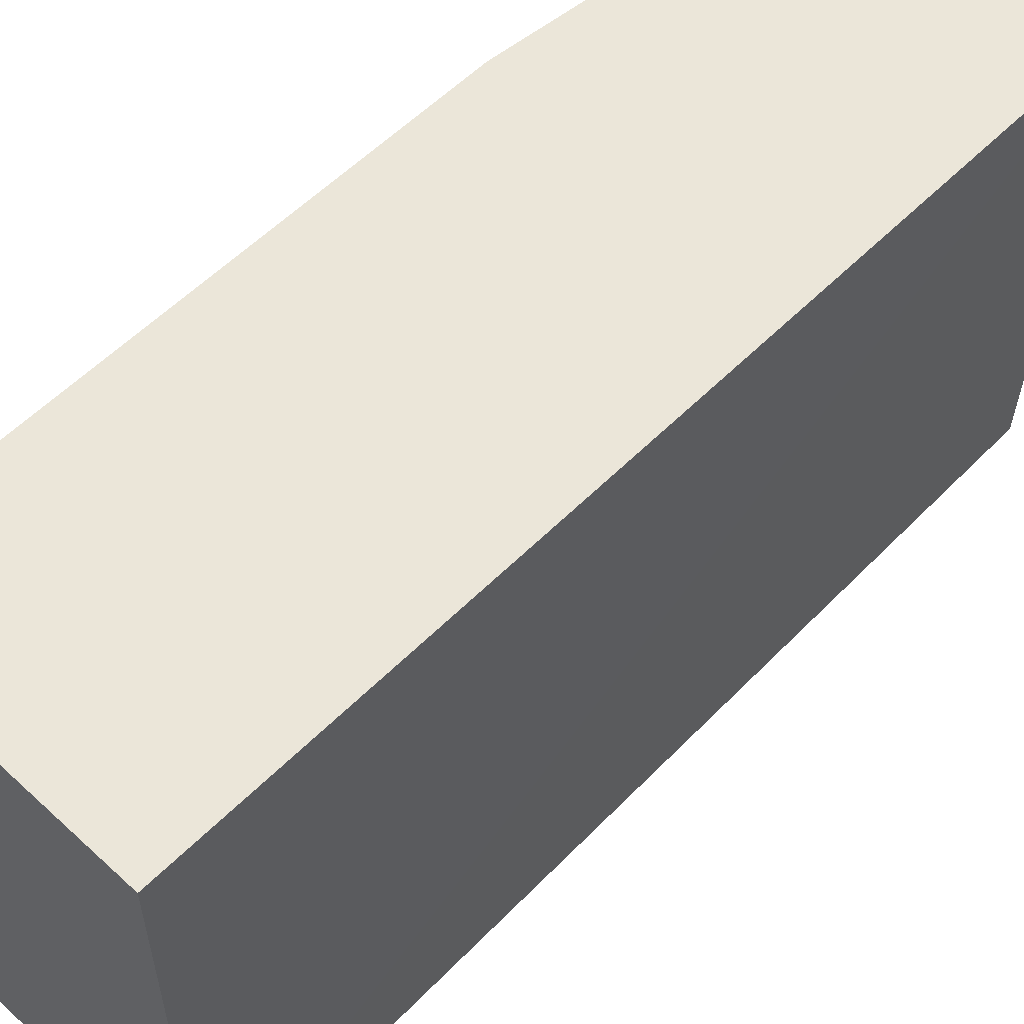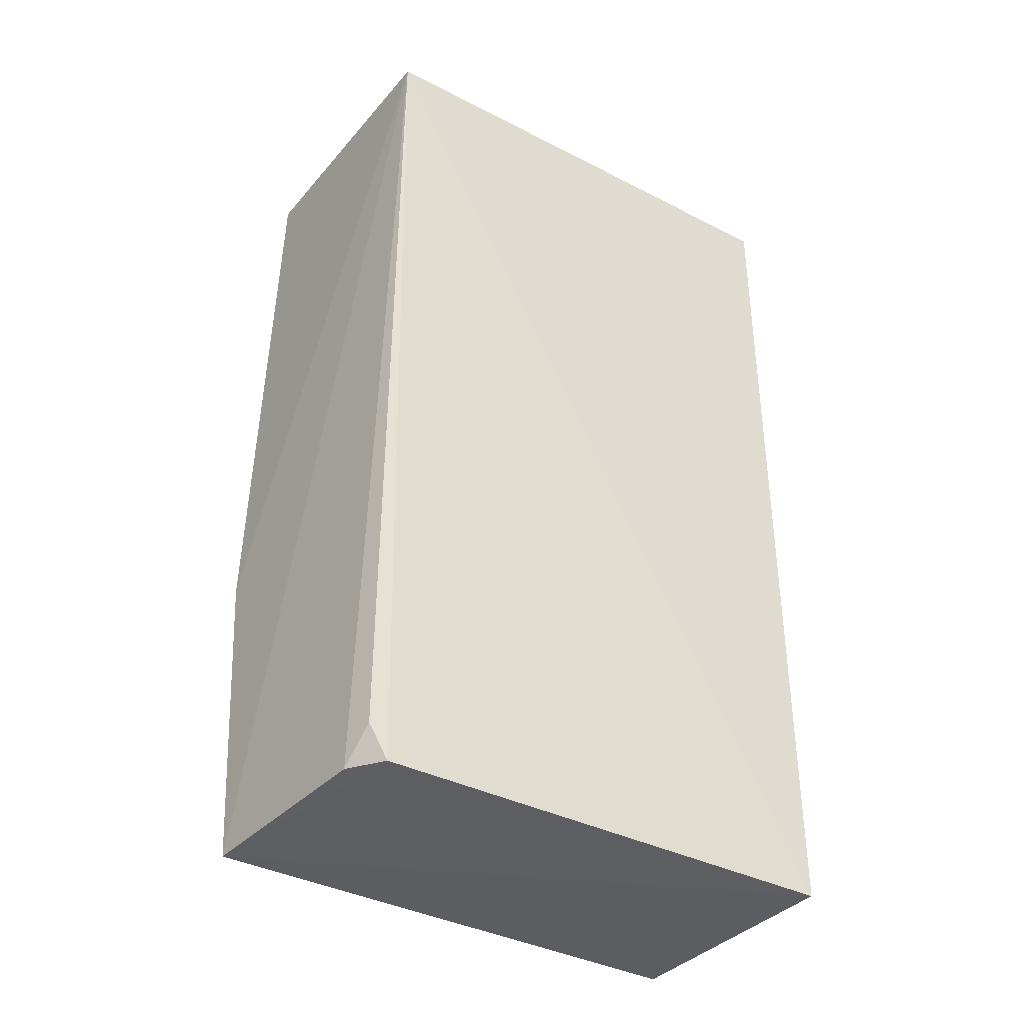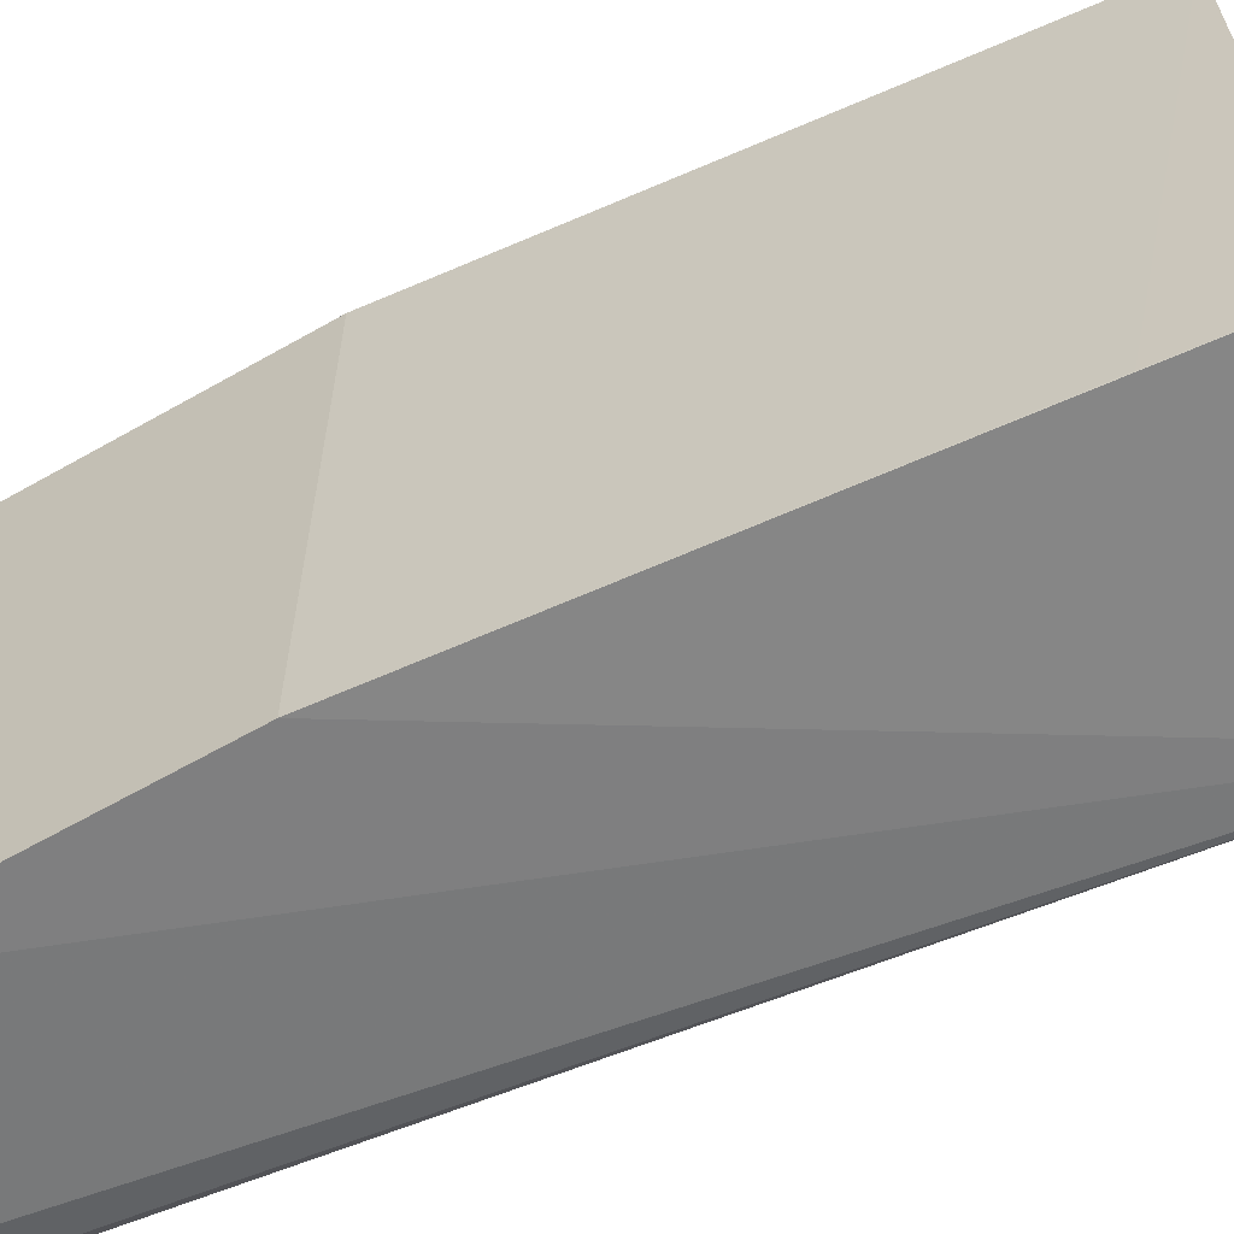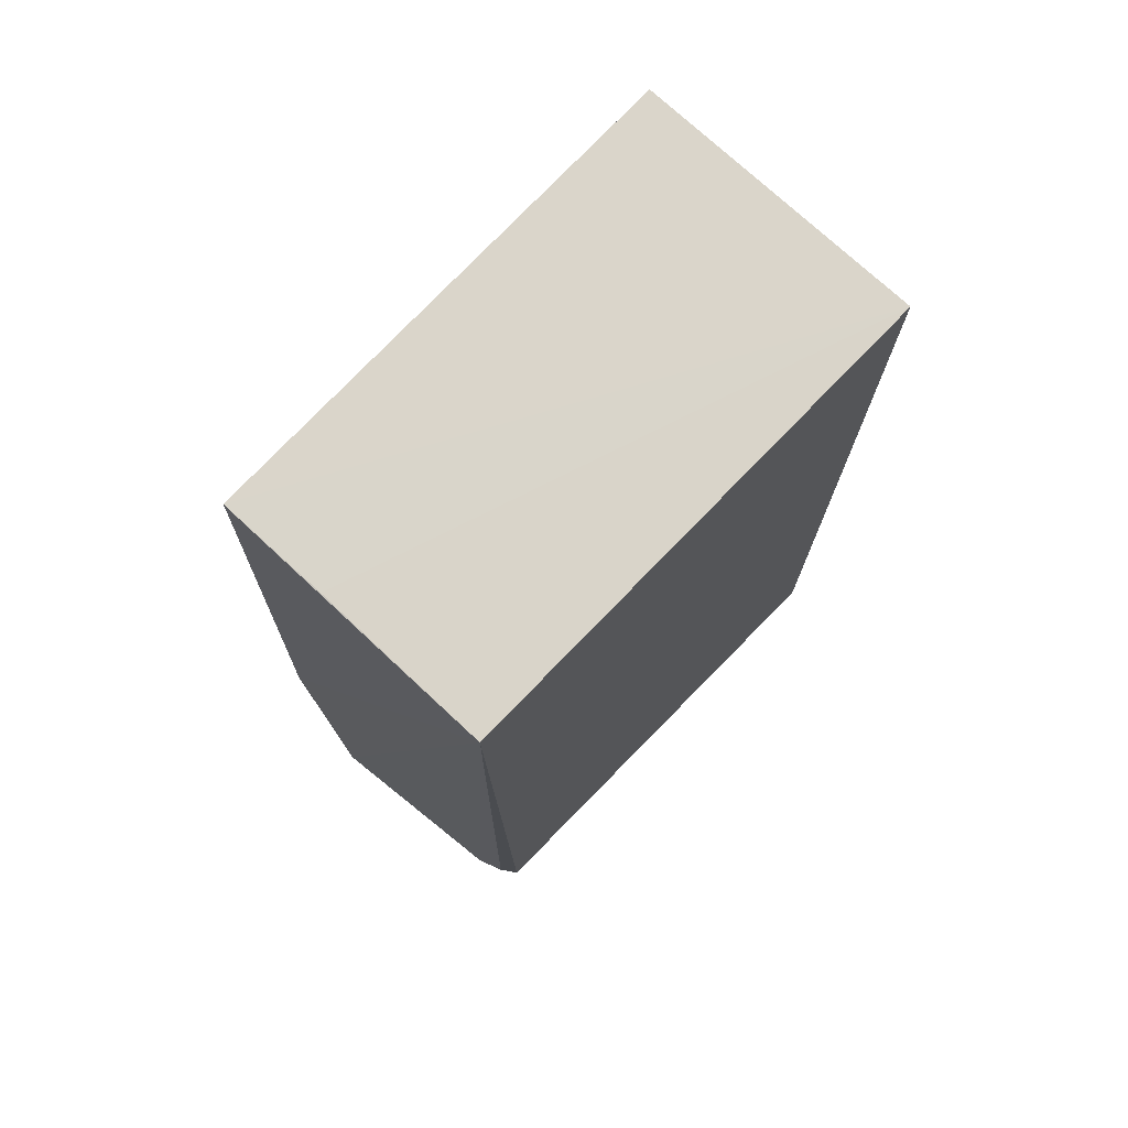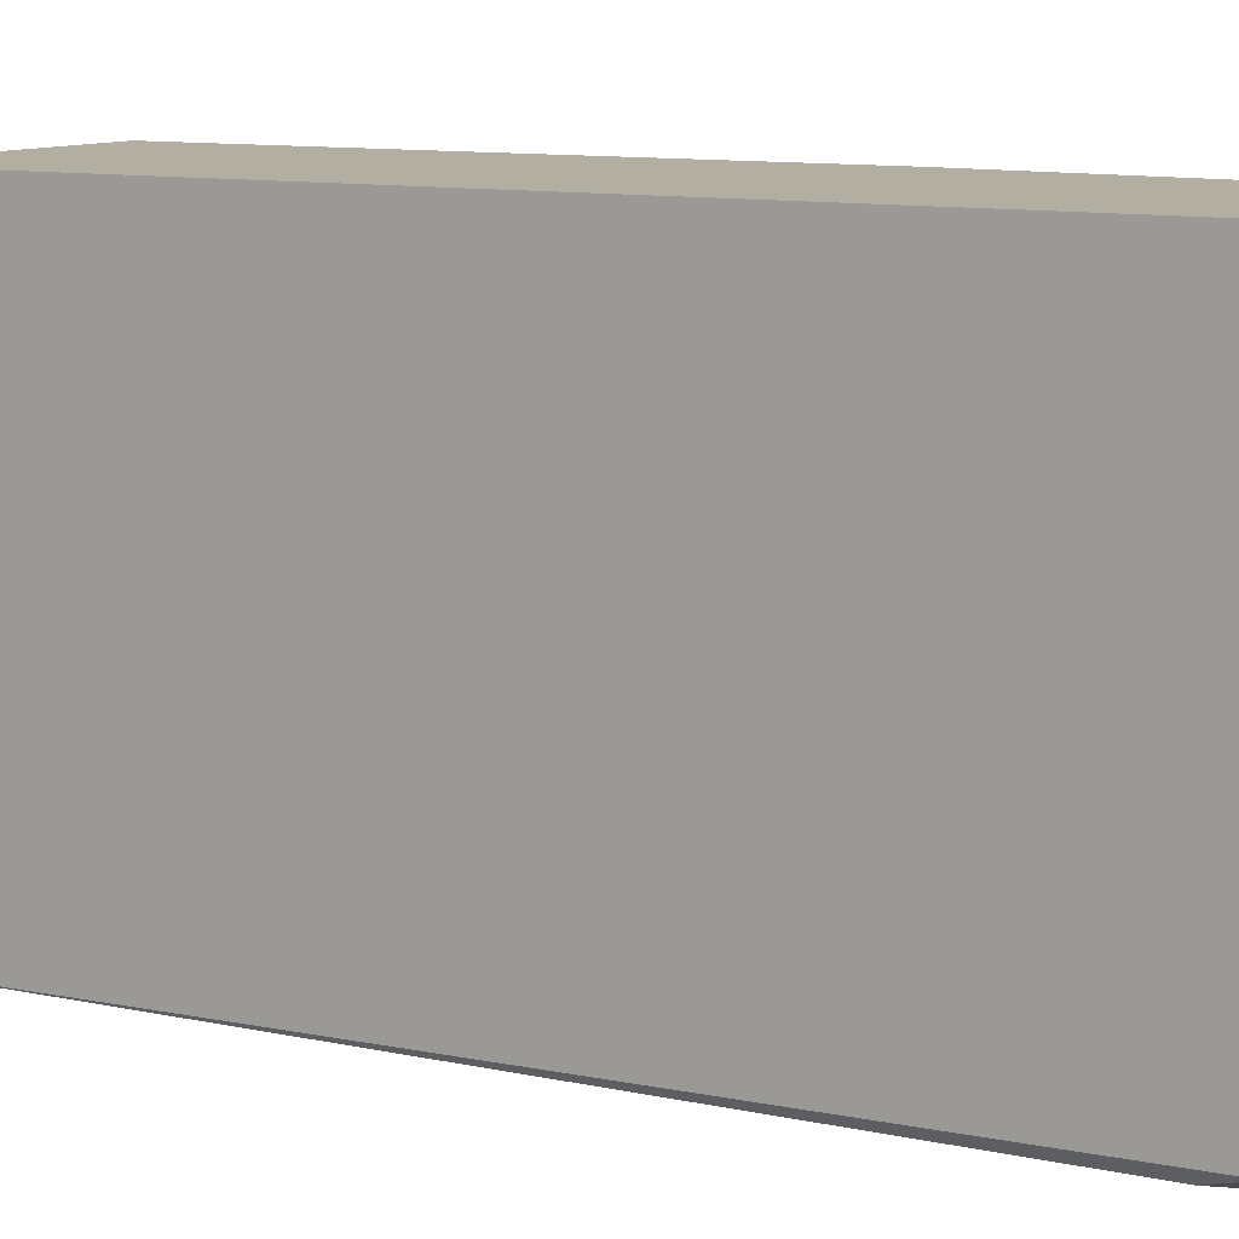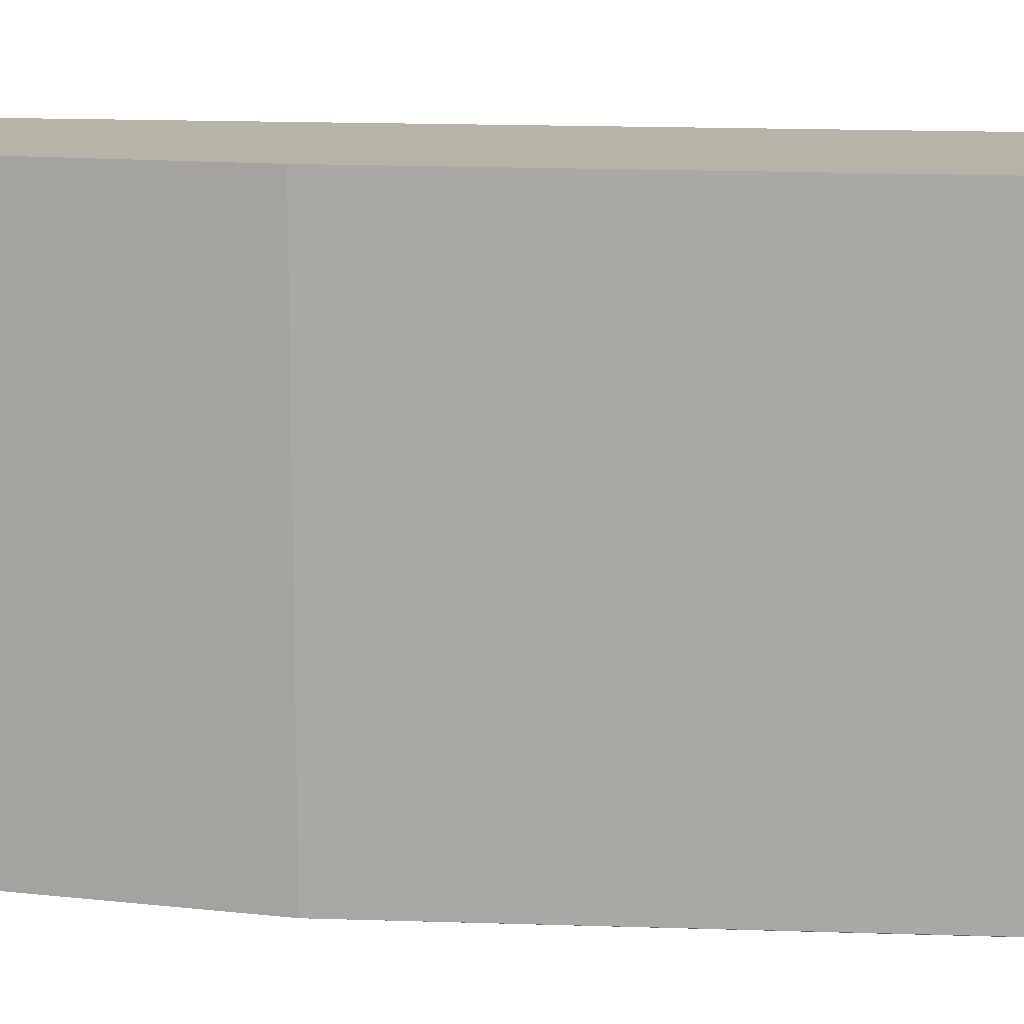
<metadata>
{"format":"obj","ext":"obj","renderer":"f3d","projection":"perspective","resolution":1024,"background":"white","views":[{"elev":56.5,"azim":-136.2,"up":"+Z"},{"elev":-36.6,"azim":-124.7,"up":"+Y"},{"elev":-61.5,"azim":113.8,"up":"+Z"},{"elev":74.2,"azim":-136.9,"up":"+Y"},{"elev":10.8,"azim":-61.0,"up":"+Z"},{"elev":12.8,"azim":98.4,"up":"+Z"}]}
</metadata>
<code>
v -0.2256 -0.1439 0.01388
v -0.2256 -0.144 -0.2041
v -0.2104 0.2348 -0.1967
v -0.3316 0.2348 0.01388
v -0.3316 -0.1439 0.01388
v -0.3284 0.2336 -0.1964
v -0.2104 0.2348 0.01388
v -0.2103 -0.007816 -0.2034
v -0.2556 0.2344 -0.1962
v -0.3271 -0.1424 -0.1896
v -0.2104 -0.007576 0.01388
v -0.2102 0.189 -0.1978
v -0.3097 -0.1406 -0.1978
v -0.3221 -0.1255 -0.1952
f 5 2 1
f 5 1 4
f 6 5 4
f 7 3 4
f 7 4 1
f 8 1 2
f 8 6 3
f 8 2 6
f 9 6 4
f 9 4 3
f 9 3 6
f 10 2 5
f 10 5 6
f 11 7 1
f 11 1 8
f 12 8 3
f 12 3 7
f 12 11 8
f 12 7 11
f 13 6 2
f 13 2 10
f 14 13 10
f 14 10 6
f 14 6 13

</code>
